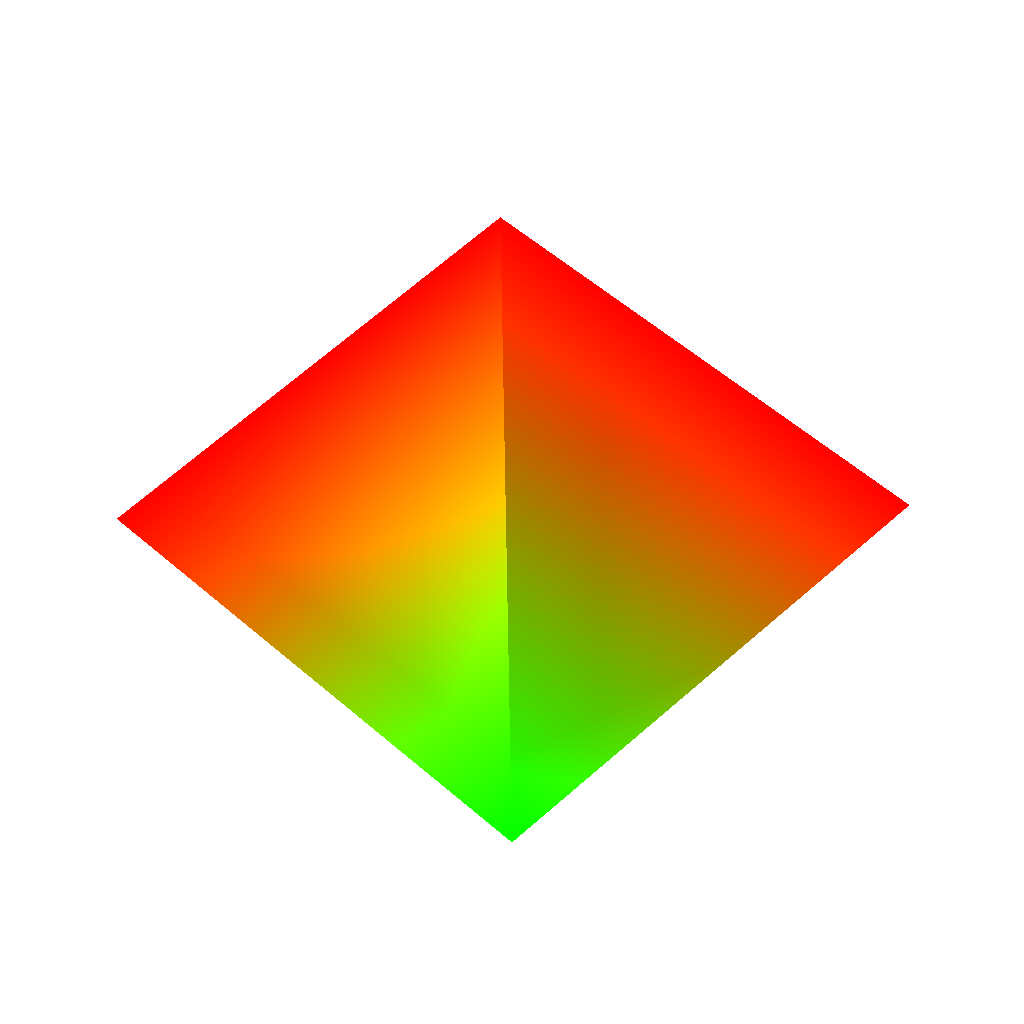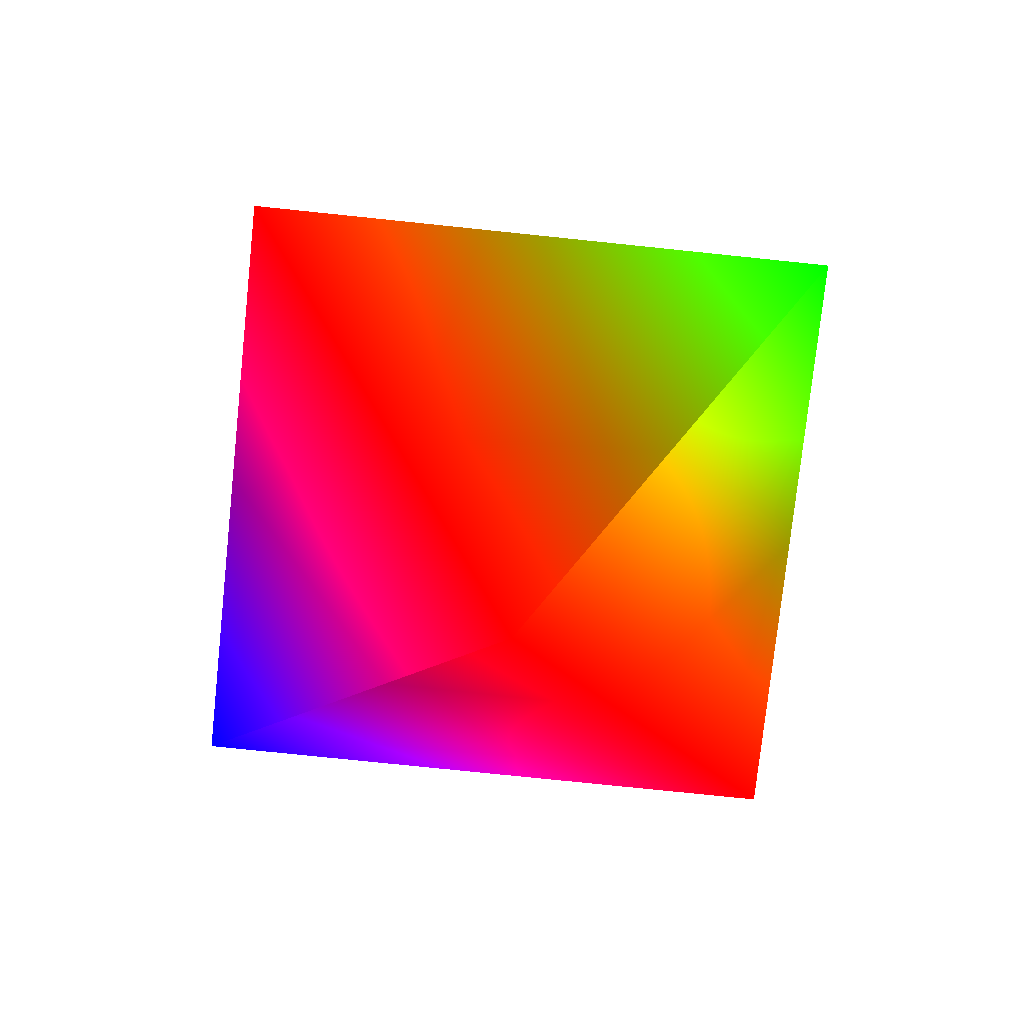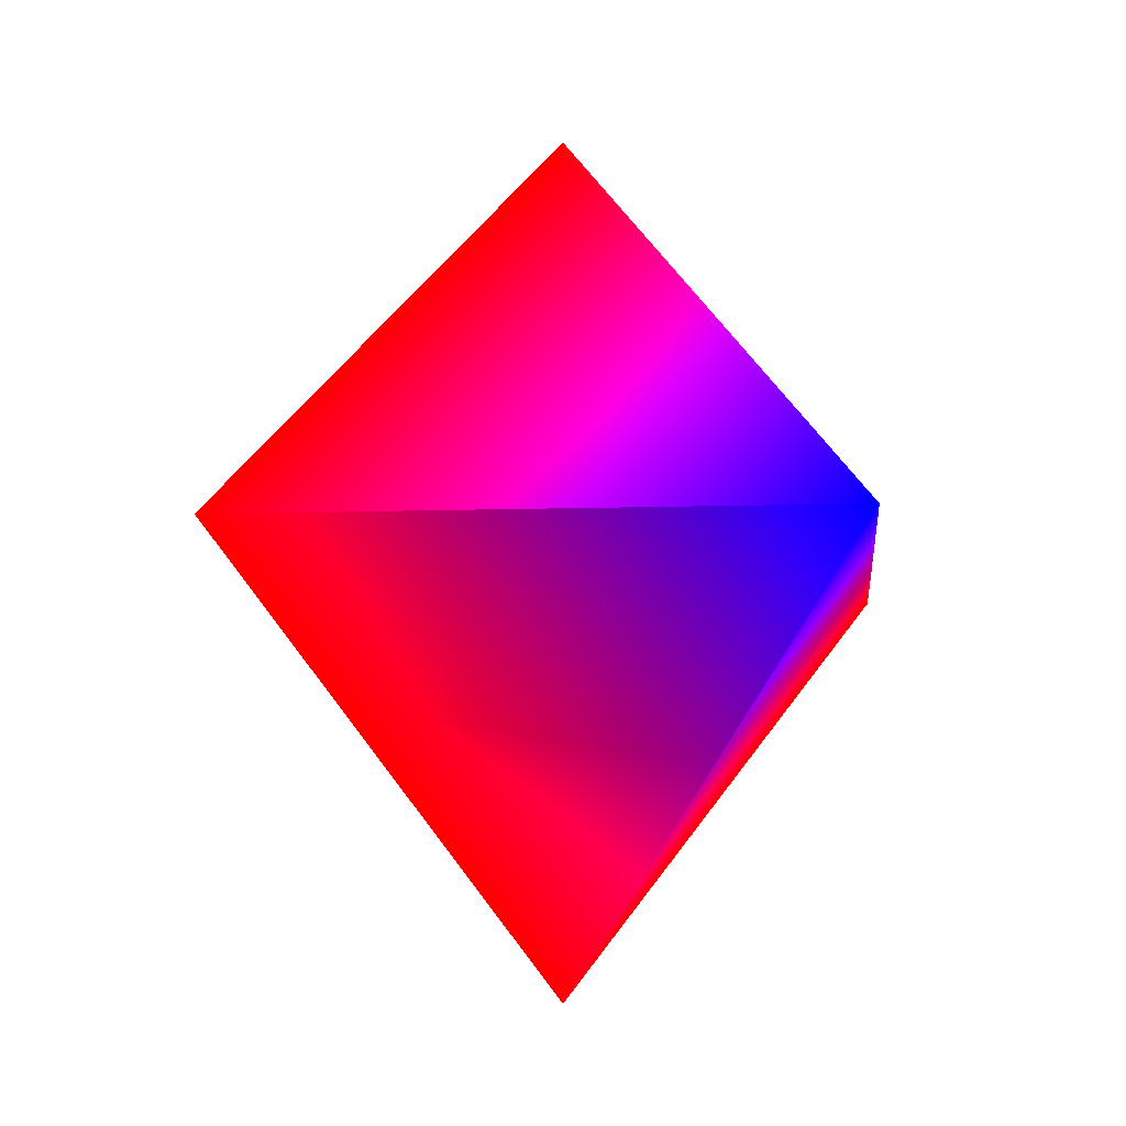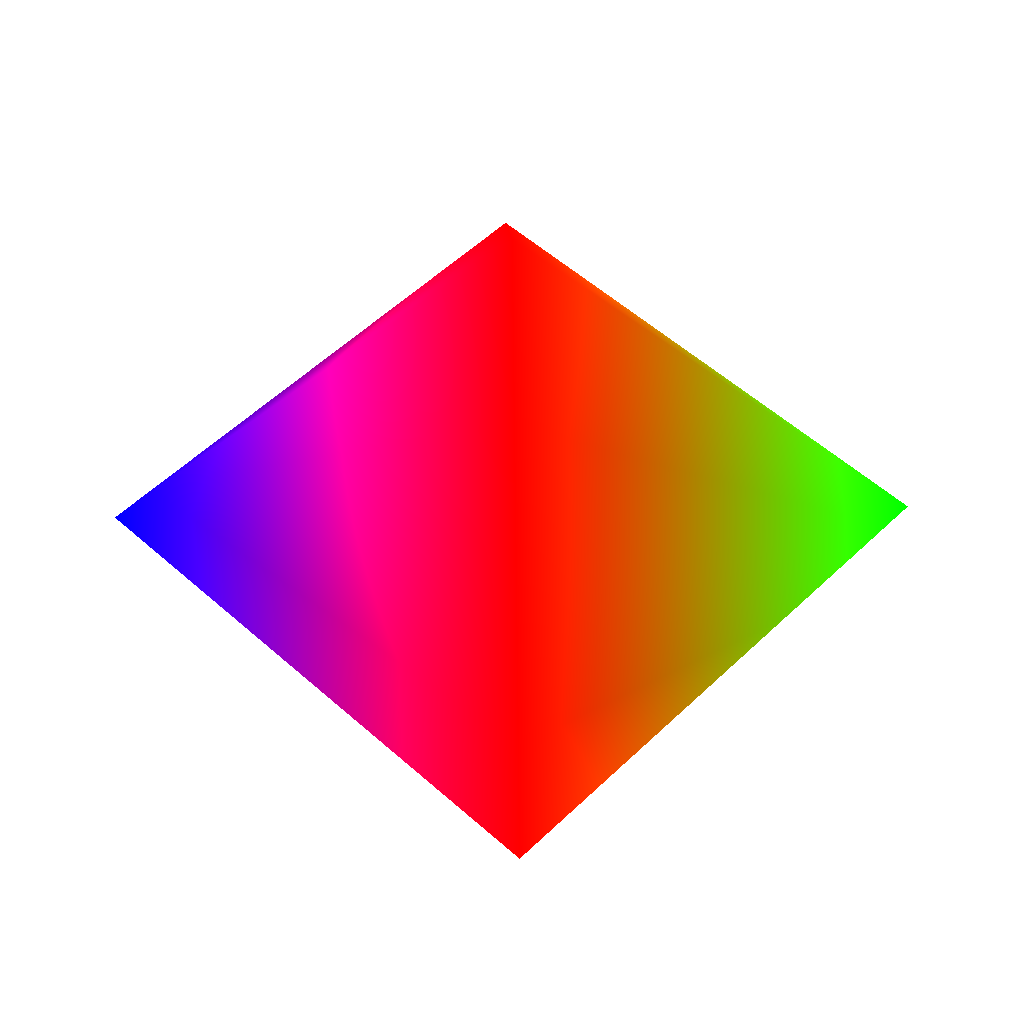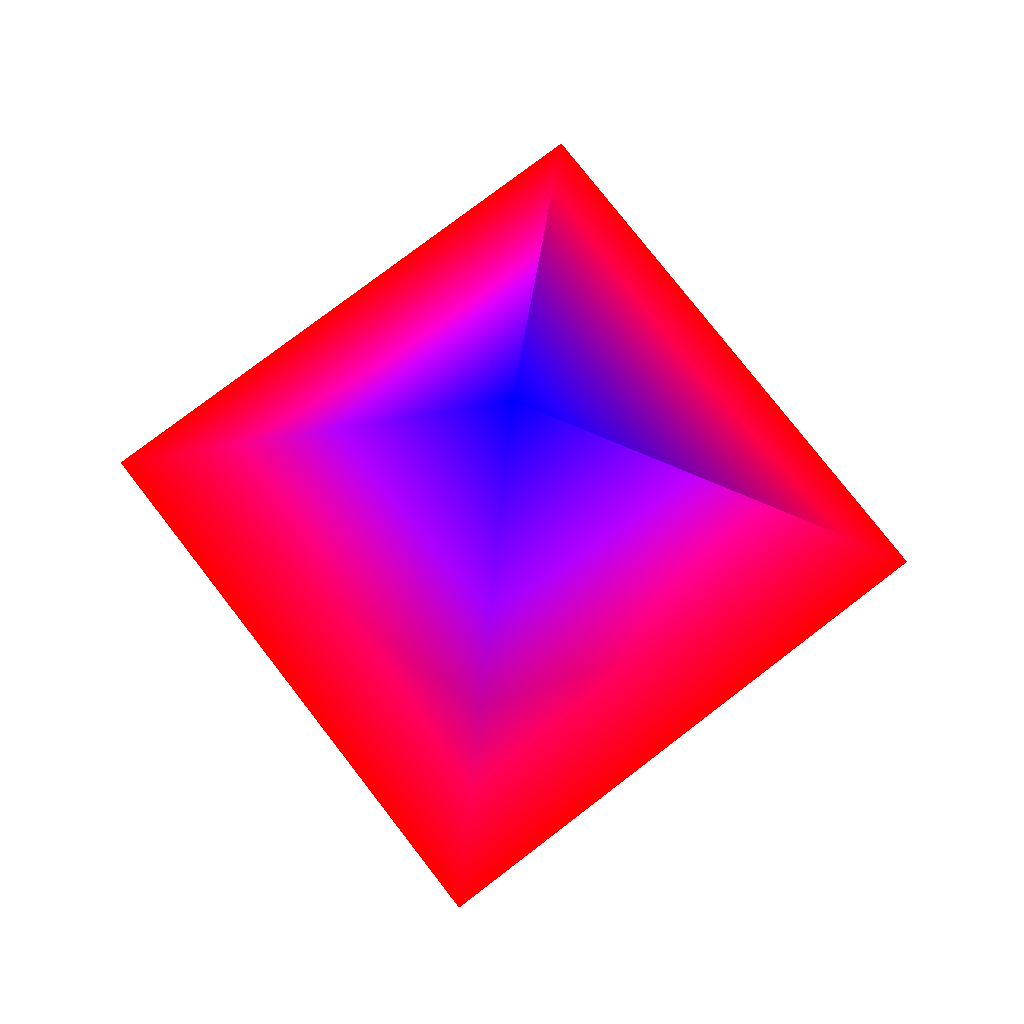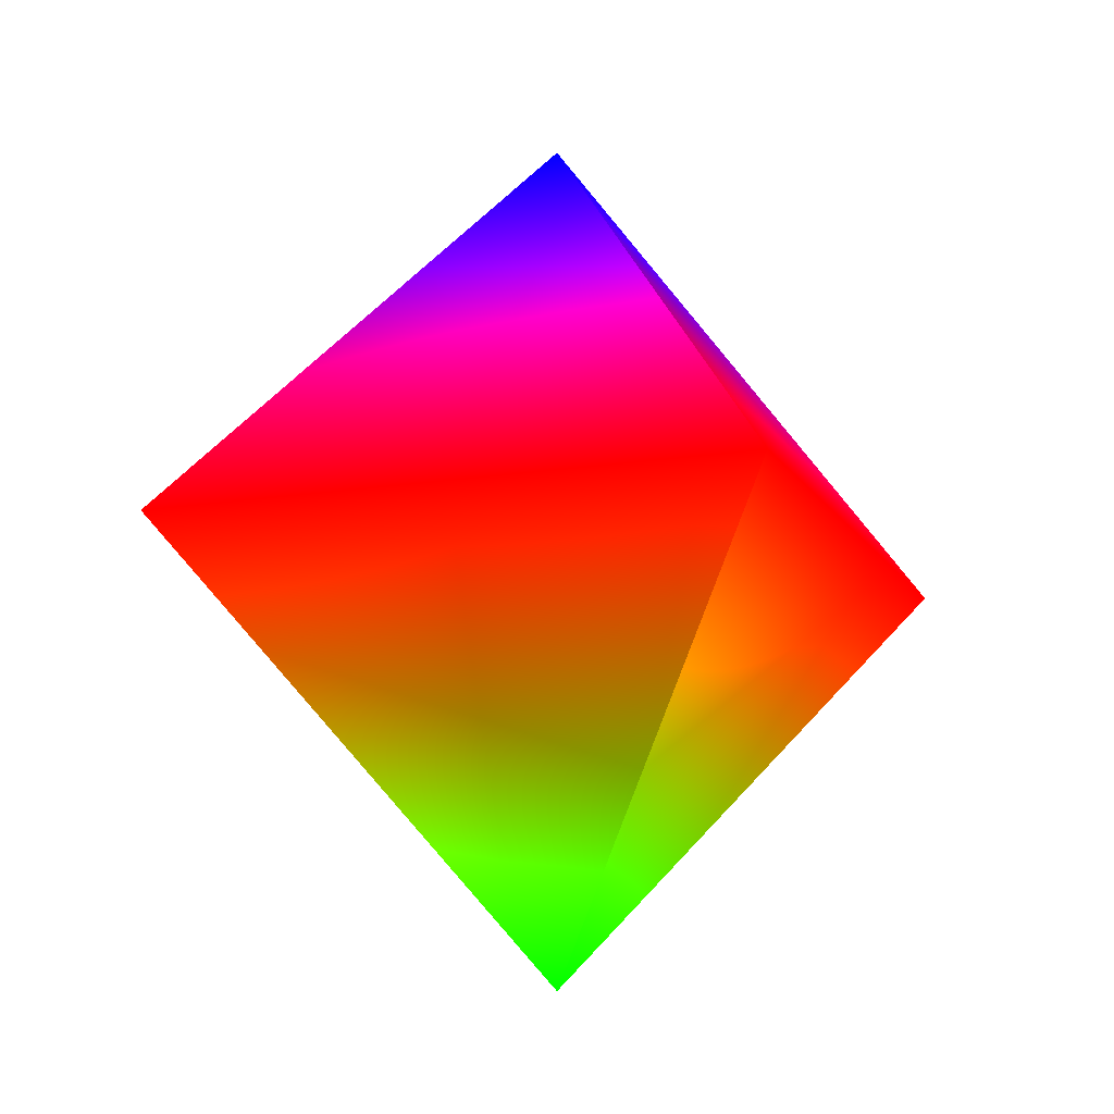
<metadata>
{"format":"obj","ext":"obj","renderer":"f3d","projection":"perspective","resolution":1024,"background":"white","views":[{"elev":-41.3,"azim":1.5,"up":"+Z"},{"elev":-74.2,"azim":129.0,"up":"+Y"},{"elev":-9.1,"azim":-40.1,"up":"+Y"},{"elev":52.7,"azim":89.0,"up":"+Y"},{"elev":76.1,"azim":-172.6,"up":"+Z"},{"elev":-13.9,"azim":-115.1,"up":"+Z"}]}
</metadata>
<code>
v 0.5 0 0.5 1 0 0
v 0 0.5 0.5 1 0 0
v 0.5 0.5 0 0 1 0
v 1 0.5 0.5 1 0 0
v 0.5 1 0.5 1 0 0
v 0.5 0.5 1 0 0 1
f 1 2 3
f 1 4 3
f 4 5 3
f 5 2 3
f 1 2 6
f 1 4 6
f 4 5 6
f 5 2 6

</code>
